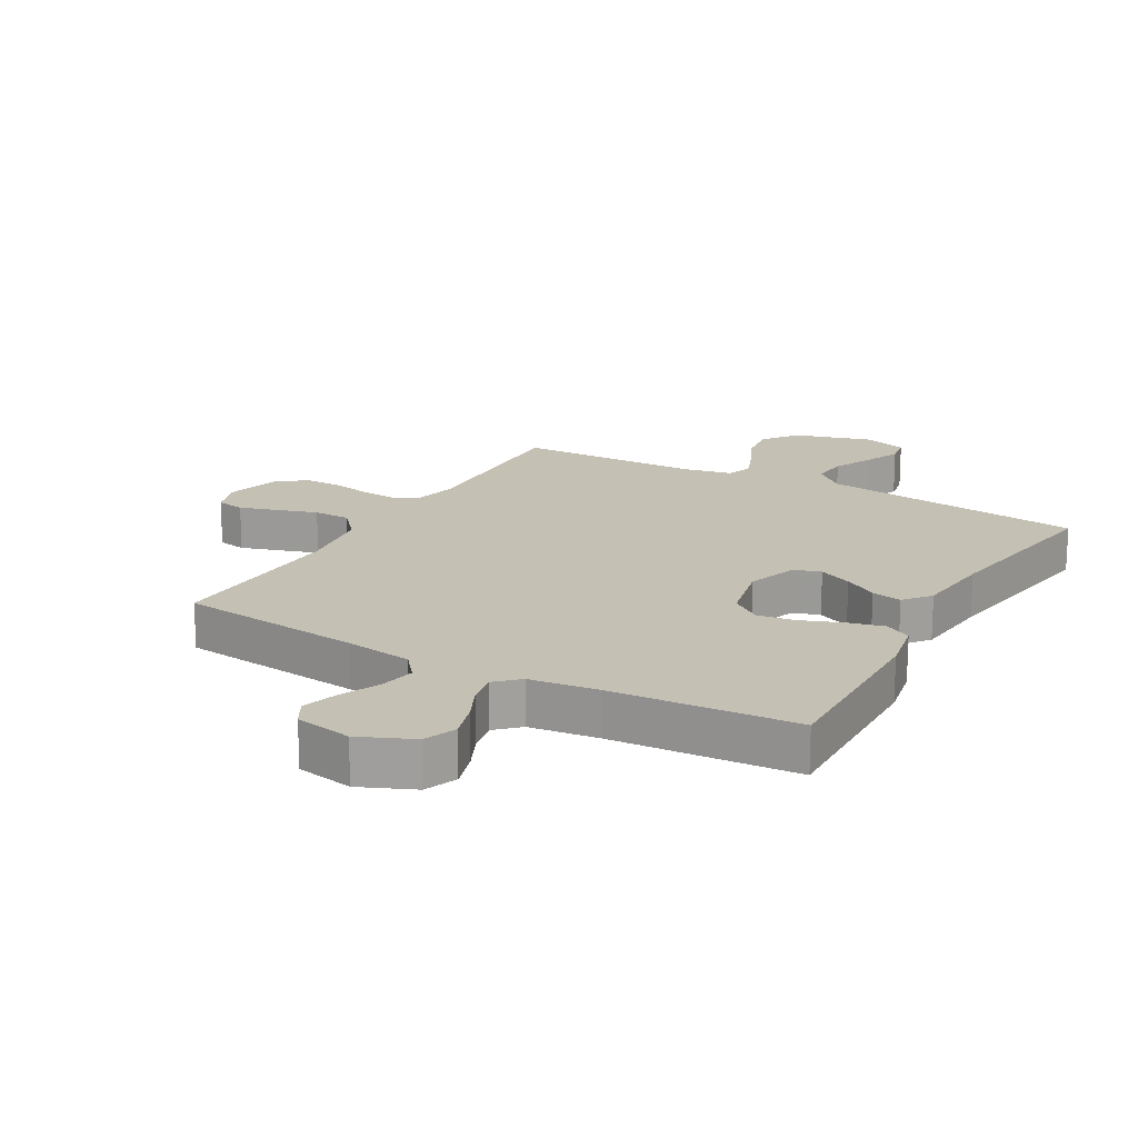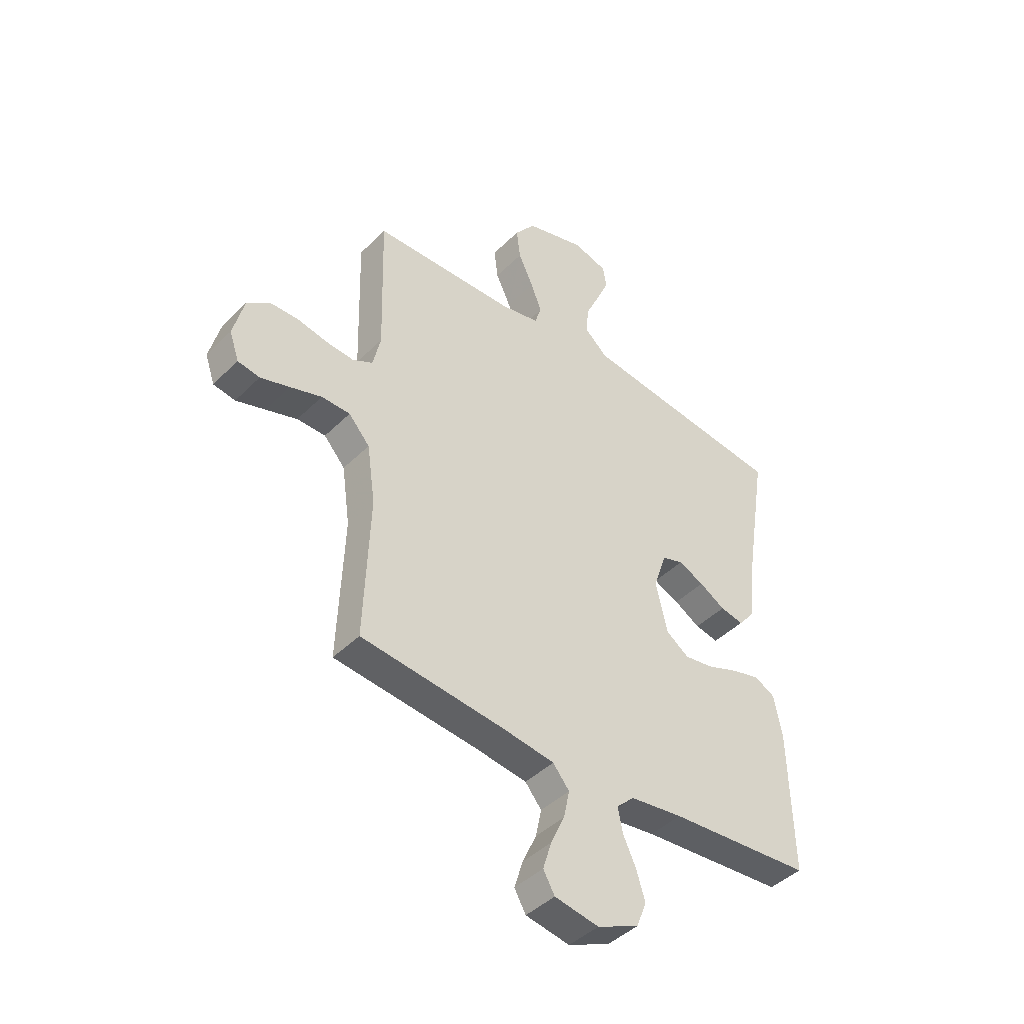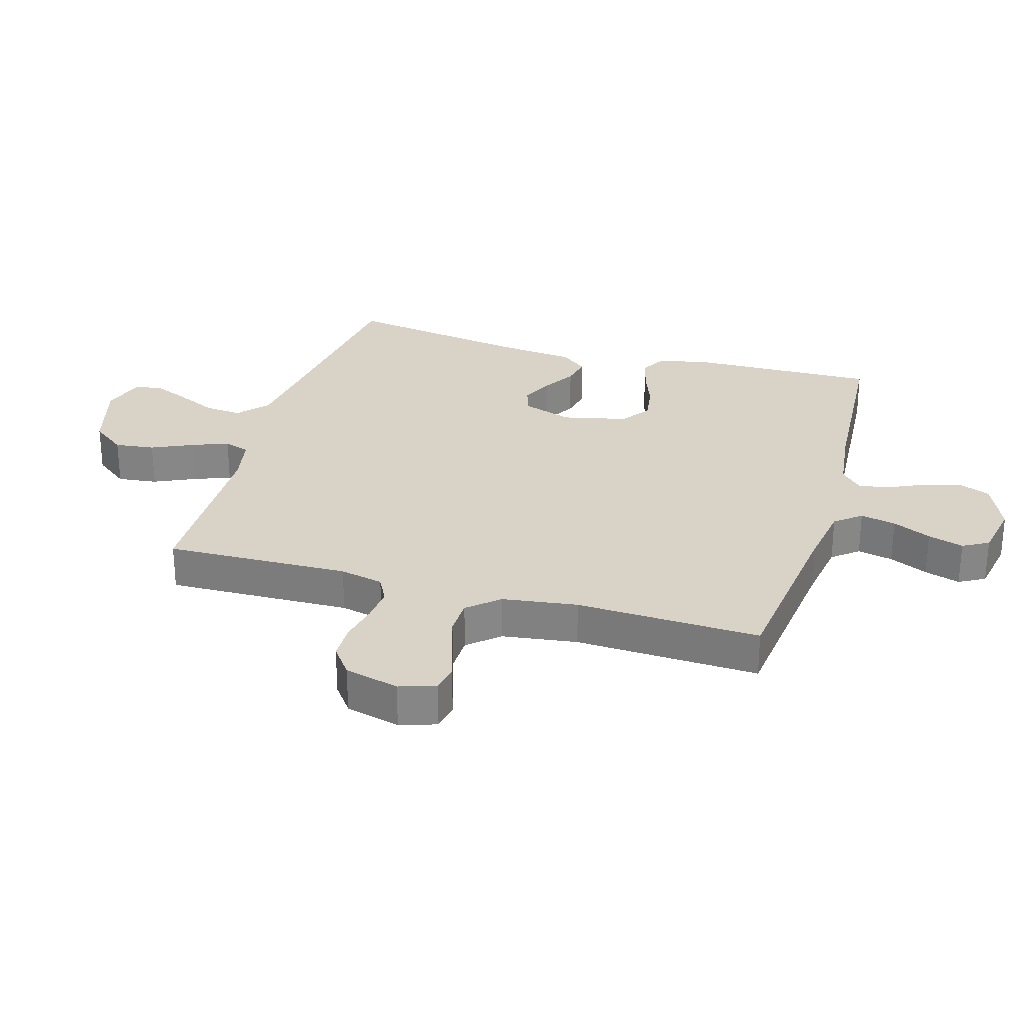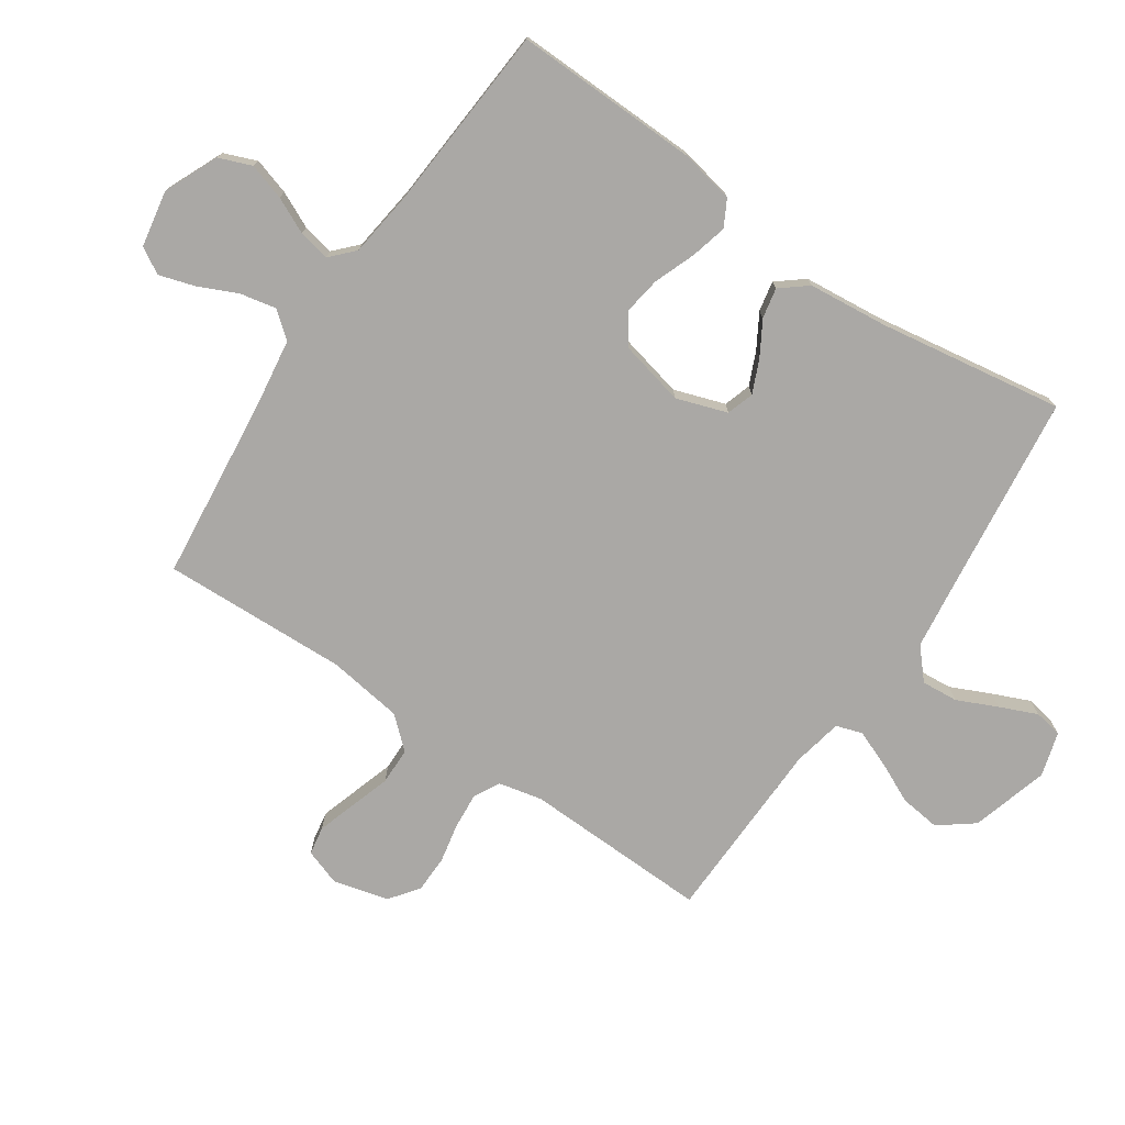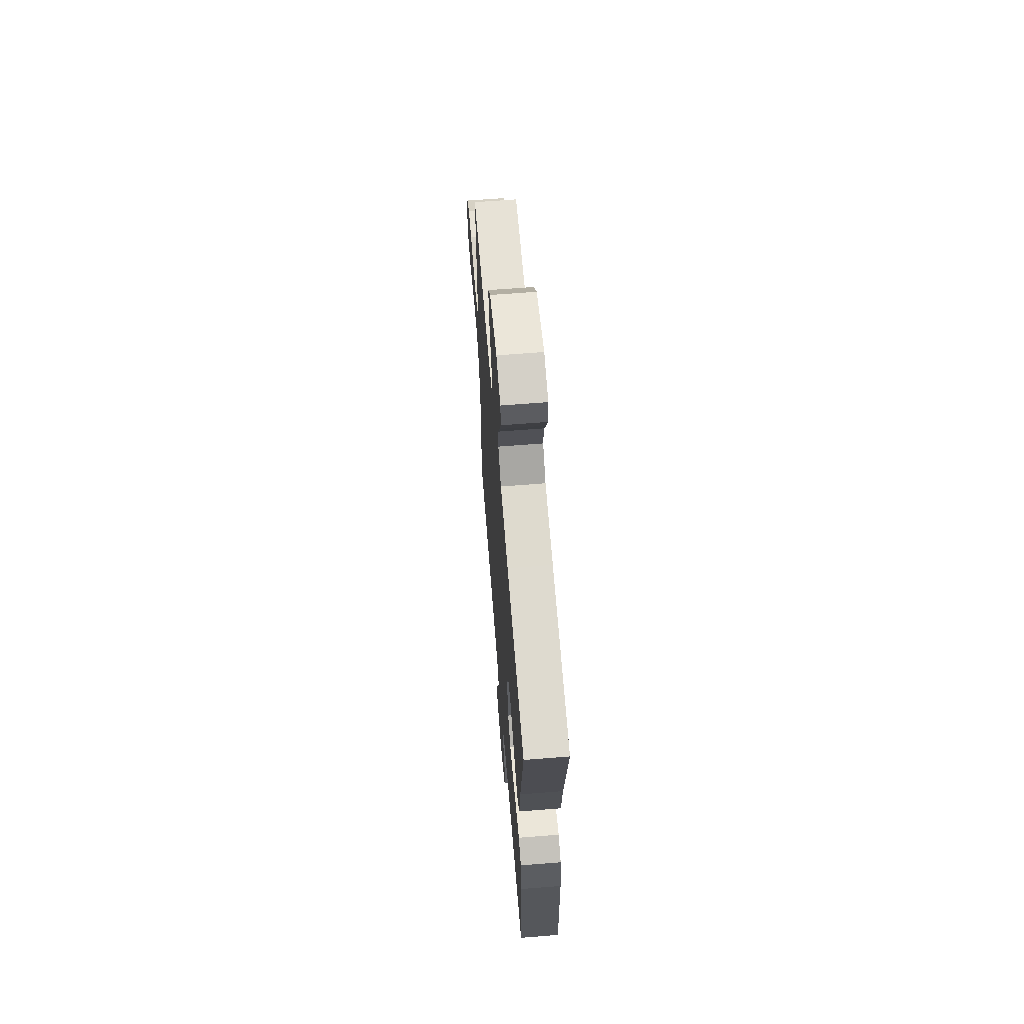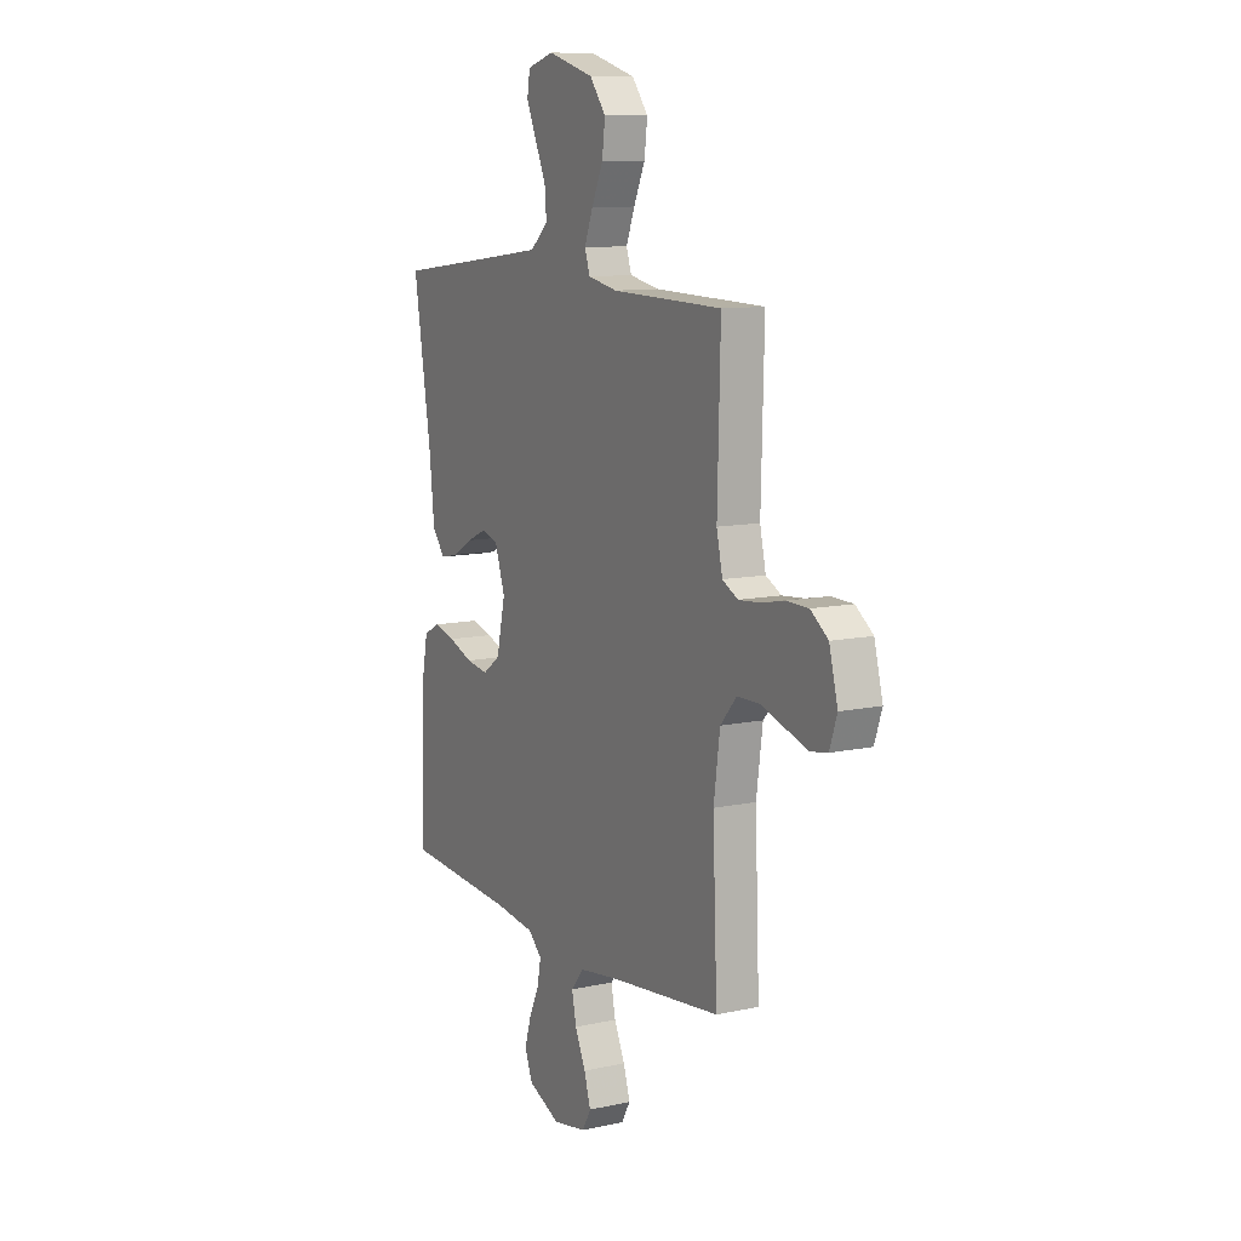
<metadata>
{"format":"obj","ext":"obj","renderer":"f3d","projection":"perspective","resolution":1024,"background":"white","views":[{"elev":18.0,"azim":-150.4,"up":"+Y"},{"elev":-43.3,"azim":139.3,"up":"+Z"},{"elev":28.1,"azim":106.4,"up":"+Y"},{"elev":-75.2,"azim":-124.3,"up":"+Y"},{"elev":64.1,"azim":-94.6,"up":"+Z"},{"elev":10.6,"azim":61.4,"up":"+Z"}]}
</metadata>
<code>
v 0.5 0.07 0.5
v 0.492 0.07 0.2
v 0.508 0.07 0.129
v 0.55 0.07 0.107
v 0.608 0.07 0.112
v 0.672 0.07 0.125
v 0.732 0.07 0.124
v 0.779 0.07 0.089
v 0.802 0.07 0
v 0.782 0.07 -0.059
v 0.736 0.07 -0.067
v 0.675 0.07 -0.048
v 0.609 0.07 -0.027
v 0.549 0.07 -0.028
v 0.505 0.07 -0.078
v 0.488 0.07 -0.2
v 0.5 0.07 -0.5
v 0.2 0.07 -0.533
v 0.091 0.07 -0.549
v 0.057 0.07 -0.591
v 0.069 0.07 -0.649
v 0.098 0.07 -0.712
v 0.116 0.07 -0.77
v 0.092 0.07 -0.812
v 0 0.07 -0.829
v -0.087 0.07 -0.791
v -0.108 0.07 -0.738
v -0.09 0.07 -0.679
v -0.063 0.07 -0.621
v -0.053 0.07 -0.57
v -0.09 0.07 -0.535
v -0.2 0.07 -0.521
v -0.5 0.07 -0.5
v -0.493 0.07 -0.2
v -0.476 0.07 -0.113
v -0.433 0.07 -0.09
v -0.374 0.07 -0.105
v -0.308 0.07 -0.13
v -0.247 0.07 -0.139
v -0.199 0.07 -0.105
v -0.175 0.07 0
v -0.203 0.07 0.082
v -0.247 0.07 0.096
v -0.301 0.07 0.072
v -0.355 0.07 0.04
v -0.404 0.07 0.03
v -0.439 0.07 0.073
v -0.452 0.07 0.2
v -0.5 0.07 0.5
v -0.2 0.07 0.537
v -0.067 0.07 0.554
v -0.019 0.07 0.597
v -0.024 0.07 0.656
v -0.054 0.07 0.721
v -0.08 0.07 0.781
v -0.072 0.07 0.827
v 0 0.07 0.848
v 0.125 0.07 0.812
v 0.168 0.07 0.756
v 0.16 0.07 0.691
v 0.129 0.07 0.624
v 0.106 0.07 0.565
v 0.12 0.07 0.523
v 0.2 0.07 0.507
v 0.5 0 0.5
v 0.492 0 0.2
v 0.508 0 0.129
v 0.55 0 0.107
v 0.608 0 0.112
v 0.672 0 0.125
v 0.732 0 0.124
v 0.779 0 0.089
v 0.802 0 0
v 0.782 0 -0.059
v 0.736 0 -0.067
v 0.675 0 -0.048
v 0.609 0 -0.027
v 0.549 0 -0.028
v 0.505 0 -0.078
v 0.488 0 -0.2
v 0.5 0 -0.5
v 0.2 0 -0.533
v 0.091 0 -0.549
v 0.057 0 -0.591
v 0.069 0 -0.649
v 0.098 0 -0.712
v 0.116 0 -0.77
v 0.092 0 -0.812
v 0 0 -0.829
v -0.087 0 -0.791
v -0.108 0 -0.738
v -0.09 0 -0.679
v -0.063 0 -0.621
v -0.053 0 -0.57
v -0.09 0 -0.535
v -0.2 0 -0.521
v -0.5 0 -0.5
v -0.493 0 -0.2
v -0.476 0 -0.113
v -0.433 0 -0.09
v -0.374 0 -0.105
v -0.308 0 -0.13
v -0.247 0 -0.139
v -0.199 0 -0.105
v -0.175 0 0
v -0.203 0 0.082
v -0.247 0 0.096
v -0.301 0 0.072
v -0.355 0 0.04
v -0.404 0 0.03
v -0.439 0 0.073
v -0.452 0 0.2
v -0.5 0 0.5
v -0.2 0 0.537
v -0.067 0 0.554
v -0.019 0 0.597
v -0.024 0 0.656
v -0.054 0 0.721
v -0.08 0 0.781
v -0.072 0 0.827
v 0 0 0.848
v 0.125 0 0.812
v 0.168 0 0.756
v 0.16 0 0.691
v 0.129 0 0.624
v 0.106 0 0.565
v 0.12 0 0.523
v 0.2 0 0.507
f 58 59 60 61
f 58 61 62
f 57 58 62
f 56 57 62 63
f 53 54 55 56
f 48 49 50
f 48 50 51
f 47 48 51 52
f 44 45 46 47
f 43 44 47 52
f 35 36 37 38
f 35 38 39
f 32 33 34 35
f 31 32 35 39
f 30 31 39 40
f 26 27 28 29
f 26 29 30
f 25 26 30
f 24 25 30
f 21 22 23 24
f 20 21 24 30
f 19 20 30 40
f 16 17 18
f 15 16 18 19
f 10 11 12 13
f 8 9 10 13
f 8 13 14
f 5 6 7 8
f 4 5 8 14
f 3 4 14 15
f 64 1 2
f 63 64 2 3
f 53 56 63
f 52 53 63 3
f 42 43 52 3
f 15 19 40 41
f 3 15 41 42
f 125 124 123 122
f 126 125 122
f 126 122 121
f 127 126 121 120
f 120 119 118 117
f 114 113 112
f 115 114 112
f 116 115 112 111
f 111 110 109 108
f 116 111 108 107
f 102 101 100 99
f 103 102 99
f 99 98 97 96
f 103 99 96 95
f 104 103 95 94
f 93 92 91 90
f 94 93 90
f 94 90 89
f 94 89 88
f 88 87 86 85
f 94 88 85 84
f 104 94 84 83
f 82 81 80
f 83 82 80 79
f 77 76 75 74
f 77 74 73 72
f 78 77 72
f 72 71 70 69
f 78 72 69 68
f 79 78 68 67
f 66 65 128
f 67 66 128 127
f 127 120 117
f 67 127 117 116
f 67 116 107 106
f 105 104 83 79
f 106 105 79 67
f 1 65 66 2
f 2 66 67 3
f 3 67 68 4
f 4 68 69 5
f 5 69 70 6
f 6 70 71 7
f 7 71 72 8
f 8 72 73 9
f 9 73 74 10
f 10 74 75 11
f 11 75 76 12
f 12 76 77 13
f 13 77 78 14
f 14 78 79 15
f 15 79 80 16
f 16 80 81 17
f 17 81 82 18
f 18 82 83 19
f 19 83 84 20
f 20 84 85 21
f 21 85 86 22
f 22 86 87 23
f 23 87 88 24
f 24 88 89 25
f 25 89 90 26
f 26 90 91 27
f 27 91 92 28
f 28 92 93 29
f 29 93 94 30
f 30 94 95 31
f 31 95 96 32
f 32 96 97 33
f 33 97 98 34
f 34 98 99 35
f 35 99 100 36
f 36 100 101 37
f 37 101 102 38
f 38 102 103 39
f 39 103 104 40
f 40 104 105 41
f 41 105 106 42
f 42 106 107 43
f 43 107 108 44
f 44 108 109 45
f 45 109 110 46
f 46 110 111 47
f 47 111 112 48
f 48 112 113 49
f 49 113 114 50
f 50 114 115 51
f 51 115 116 52
f 52 116 117 53
f 53 117 118 54
f 54 118 119 55
f 55 119 120 56
f 56 120 121 57
f 57 121 122 58
f 58 122 123 59
f 59 123 124 60
f 60 124 125 61
f 61 125 126 62
f 62 126 127 63
f 63 127 128 64
f 64 128 65 1

</code>
